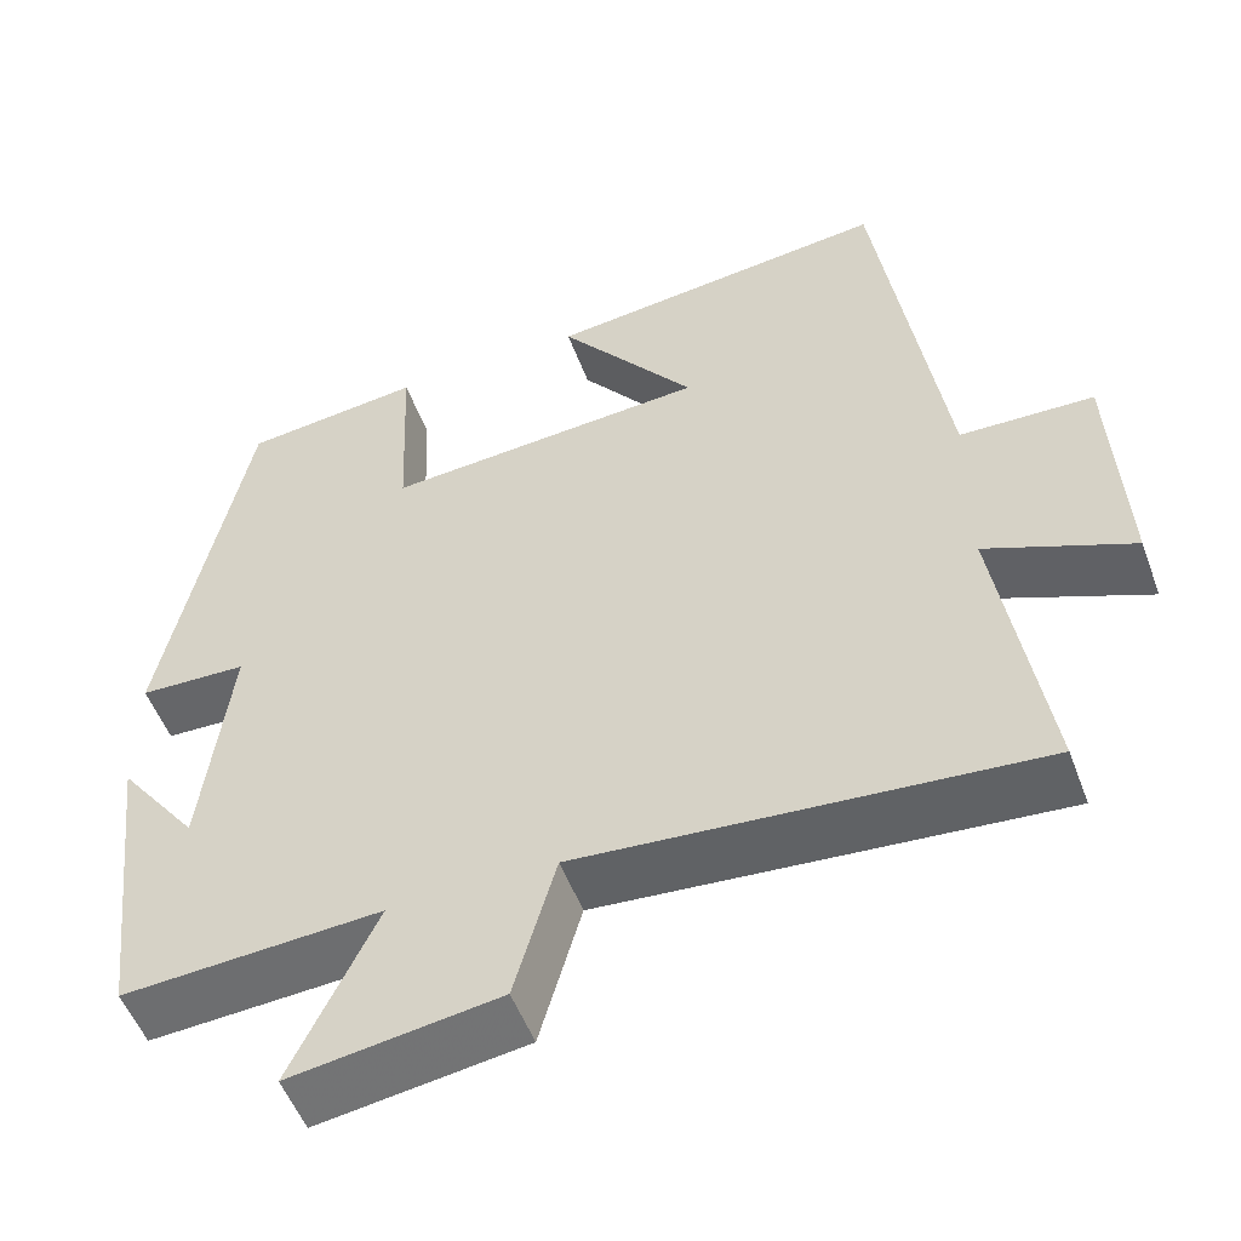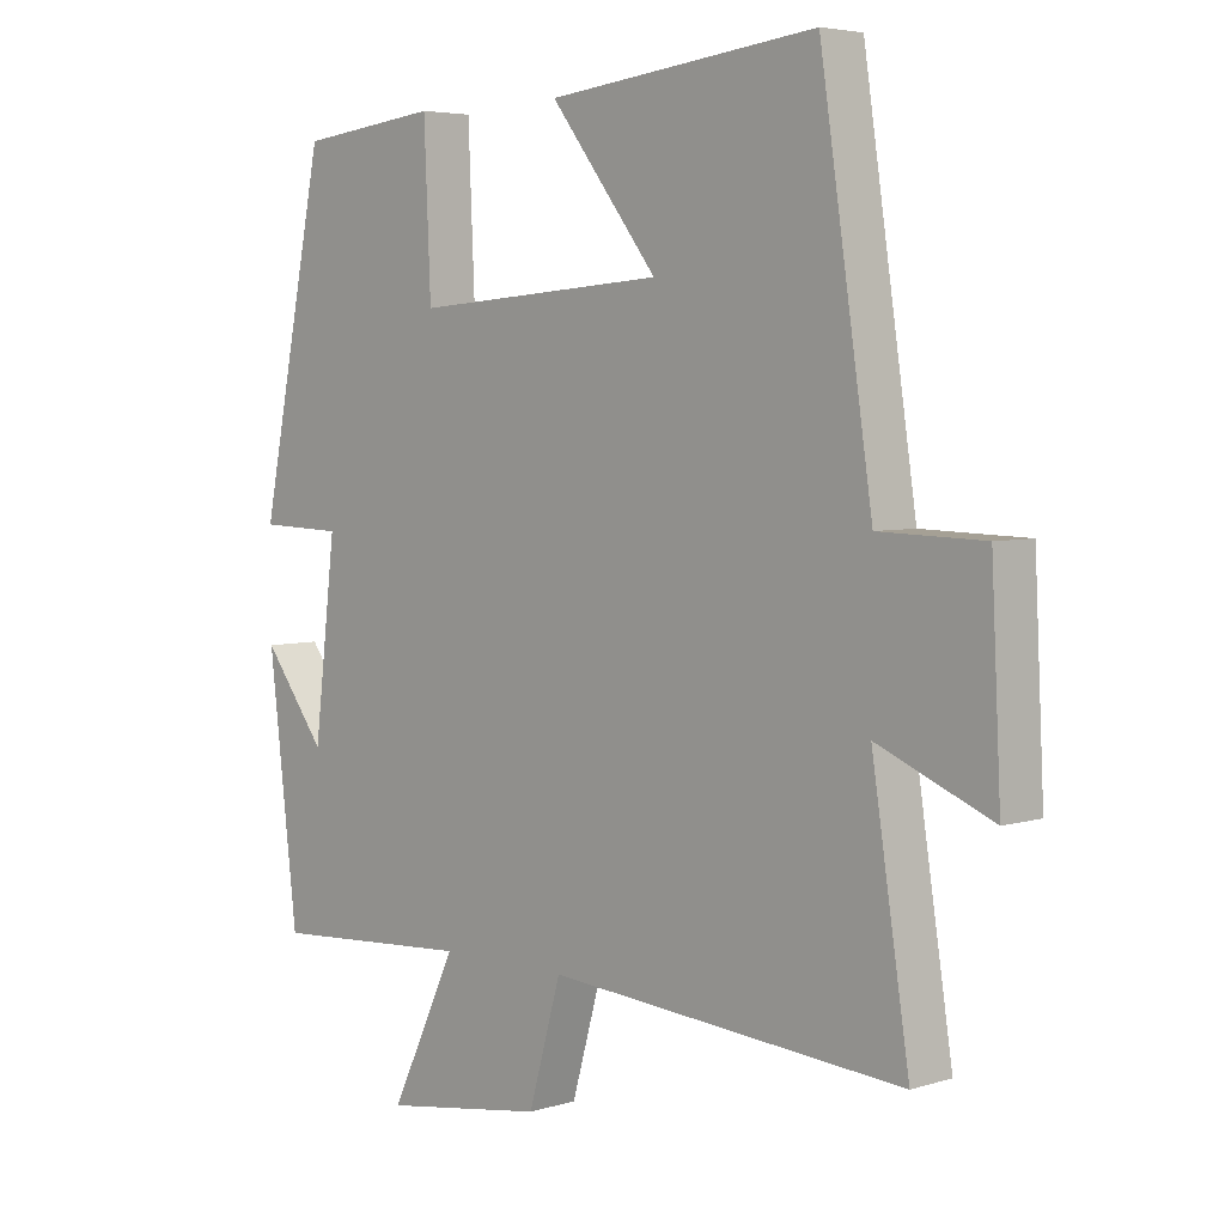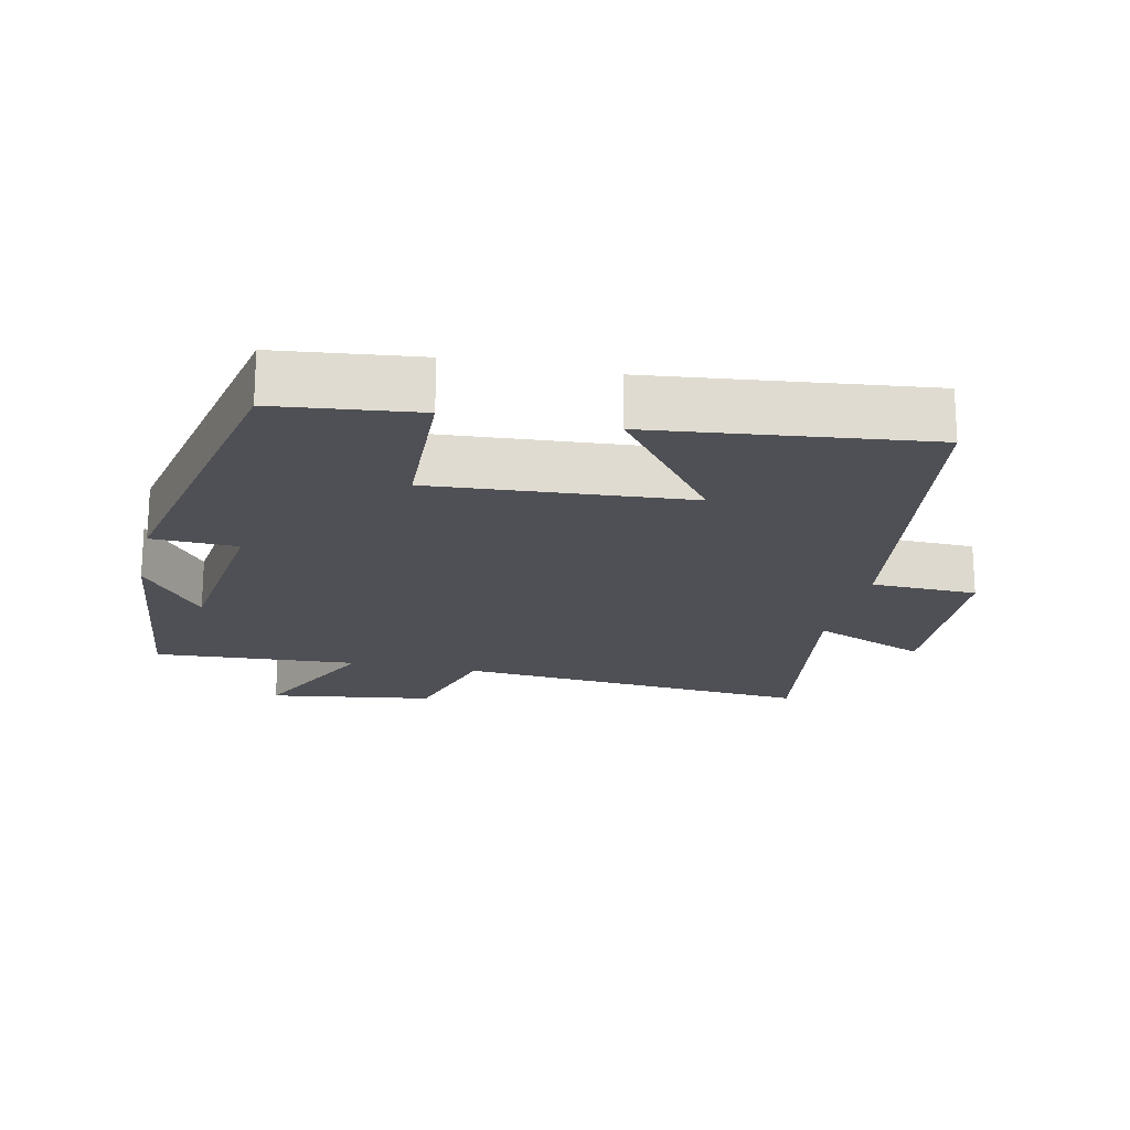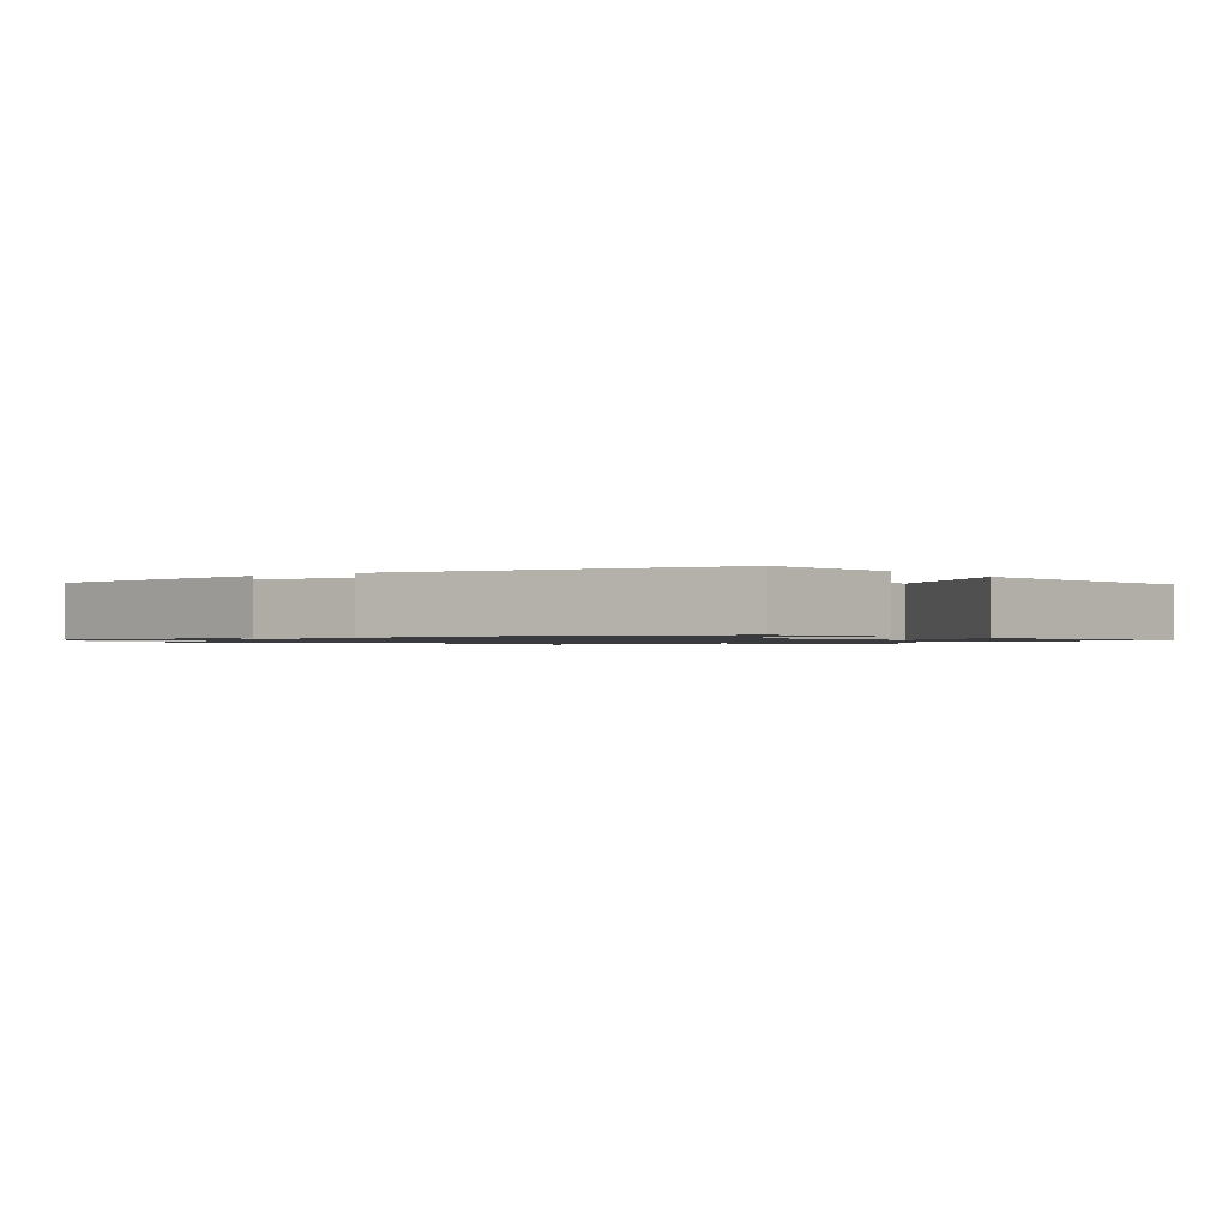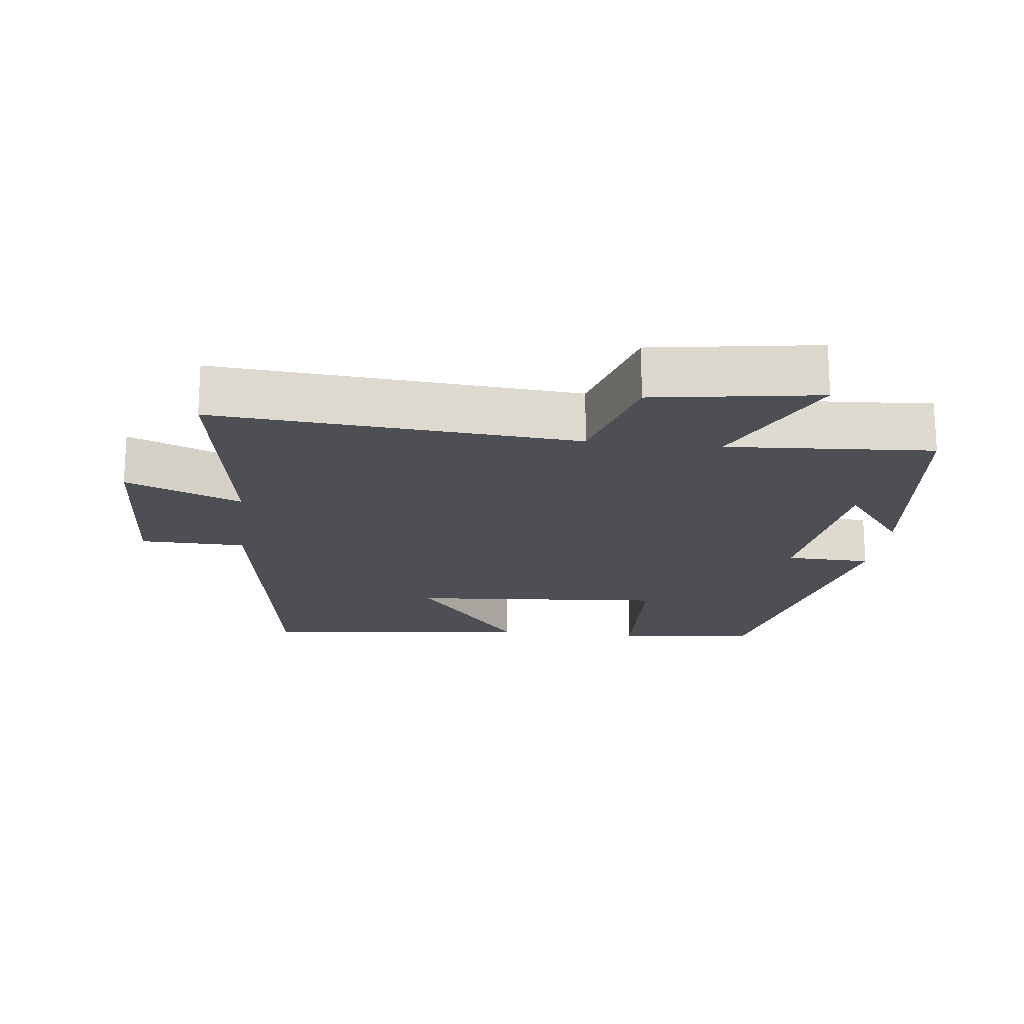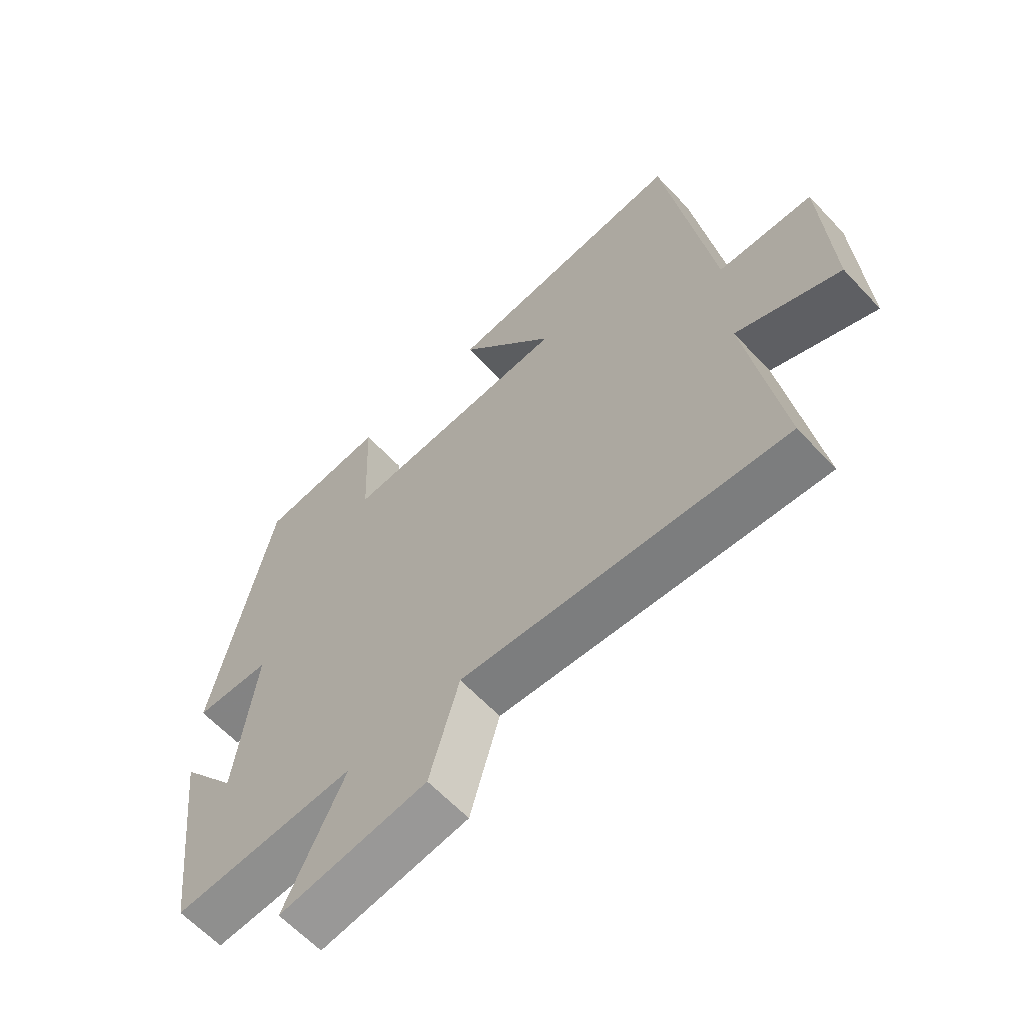
<metadata>
{"format":"obj","ext":"obj","renderer":"f3d","projection":"perspective","resolution":1024,"background":"white","views":[{"elev":-52.6,"azim":20.2,"up":"+Z"},{"elev":4.7,"azim":45.5,"up":"+Z"},{"elev":-19.4,"azim":-12.5,"up":"+Y"},{"elev":-1.1,"azim":-53.4,"up":"+Y"},{"elev":-18.4,"azim":173.4,"up":"+Y"},{"elev":-62.5,"azim":43.0,"up":"+Z"}]}
</metadata>
<code>
v 0.423 0.07 0.546
v 0.5 0.07 0.03
v 0.654 0.07 0.026
v 0.668 0.07 -0.256
v 0.5 0.07 -0.186
v 0.555 0.07 -0.542
v 0.031 0.07 -0.5
v -0.017 0.07 -0.67
v -0.257 0.07 -0.706
v -0.159 0.07 -0.5
v -0.457 0.07 -0.519
v -0.5 0.07 -0.154
v -0.408 0.07 -0.276
v -0.376 0.07 -0.004
v -0.5 0.07 0
v -0.404 0.07 0.476
v -0.198 0.07 0.5
v -0.188 0.07 0.268
v 0.184 0.07 0.296
v 0.026 0.07 0.5
v 0.423 0 0.546
v 0.5 0 0.03
v 0.654 0 0.026
v 0.668 0 -0.256
v 0.5 0 -0.186
v 0.555 0 -0.542
v 0.031 0 -0.5
v -0.017 0 -0.67
v -0.257 0 -0.706
v -0.159 0 -0.5
v -0.457 0 -0.519
v -0.5 0 -0.154
v -0.408 0 -0.276
v -0.376 0 -0.004
v -0.5 0 0
v -0.404 0 0.476
v -0.198 0 0.5
v -0.188 0 0.268
v 0.184 0 0.296
v 0.026 0 0.5
f 19 20 1 2
f 18 19 2
f 15 16 17 18
f 14 15 18 2
f 13 14 2 3
f 11 12 13
f 10 11 13 3
f 7 8 9 10
f 7 10 3
f 5 6 7
f 5 7 3
f 3 4 5
f 22 21 40 39
f 22 39 38
f 38 37 36 35
f 22 38 35 34
f 23 22 34 33
f 33 32 31
f 23 33 31 30
f 30 29 28 27
f 23 30 27
f 27 26 25
f 23 27 25
f 25 24 23
f 1 21 22 2
f 2 22 23 3
f 3 23 24 4
f 4 24 25 5
f 5 25 26 6
f 6 26 27 7
f 7 27 28 8
f 8 28 29 9
f 9 29 30 10
f 10 30 31 11
f 11 31 32 12
f 12 32 33 13
f 13 33 34 14
f 14 34 35 15
f 15 35 36 16
f 16 36 37 17
f 17 37 38 18
f 18 38 39 19
f 19 39 40 20
f 20 40 21 1

</code>
